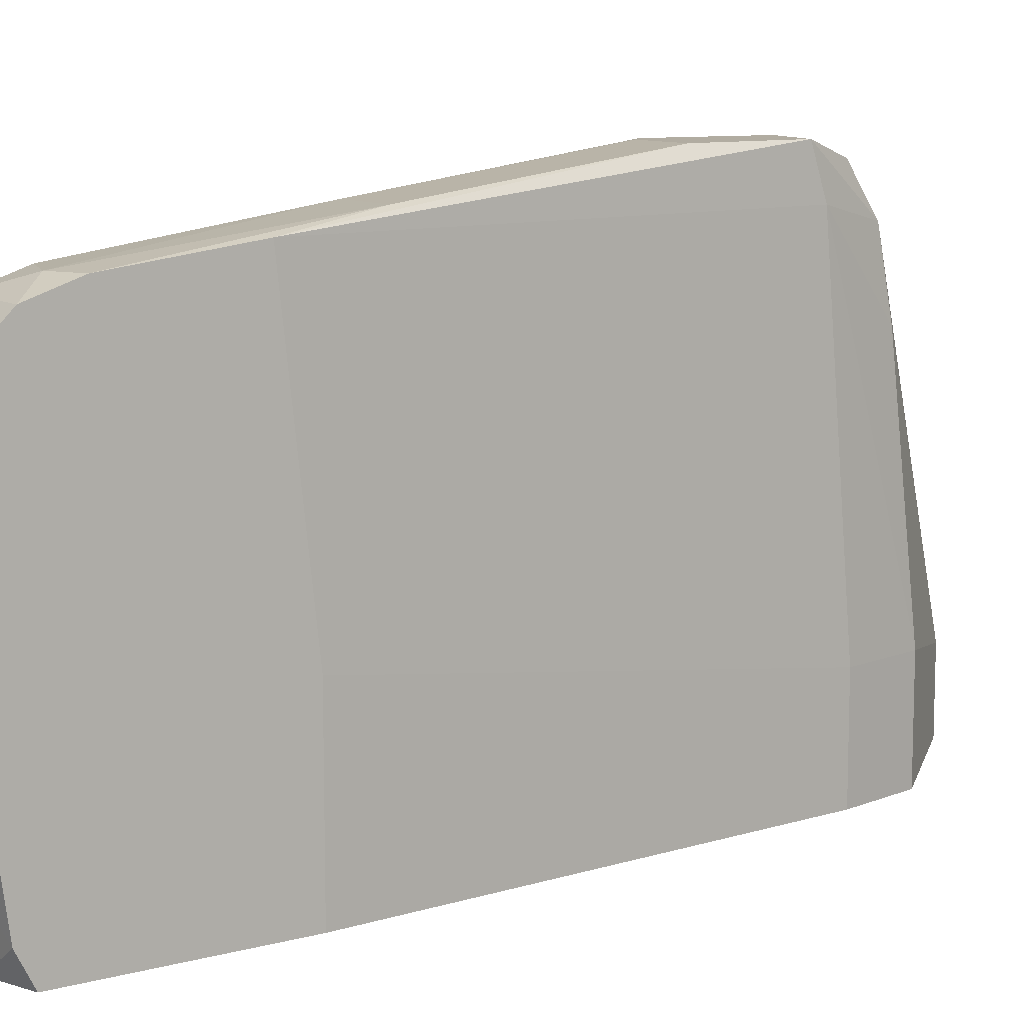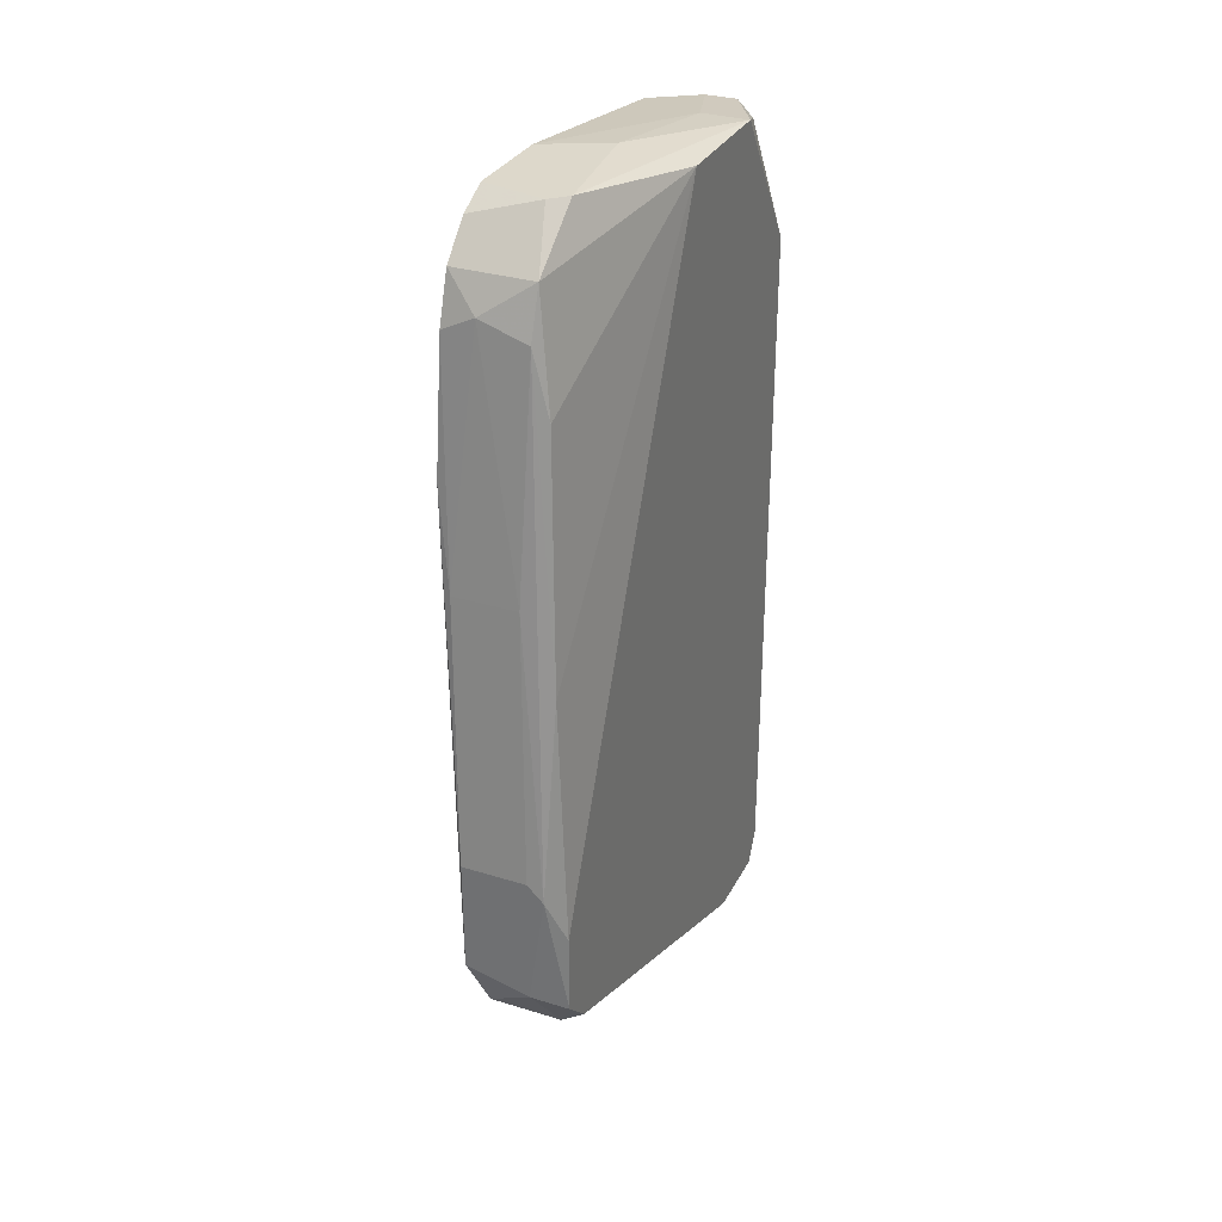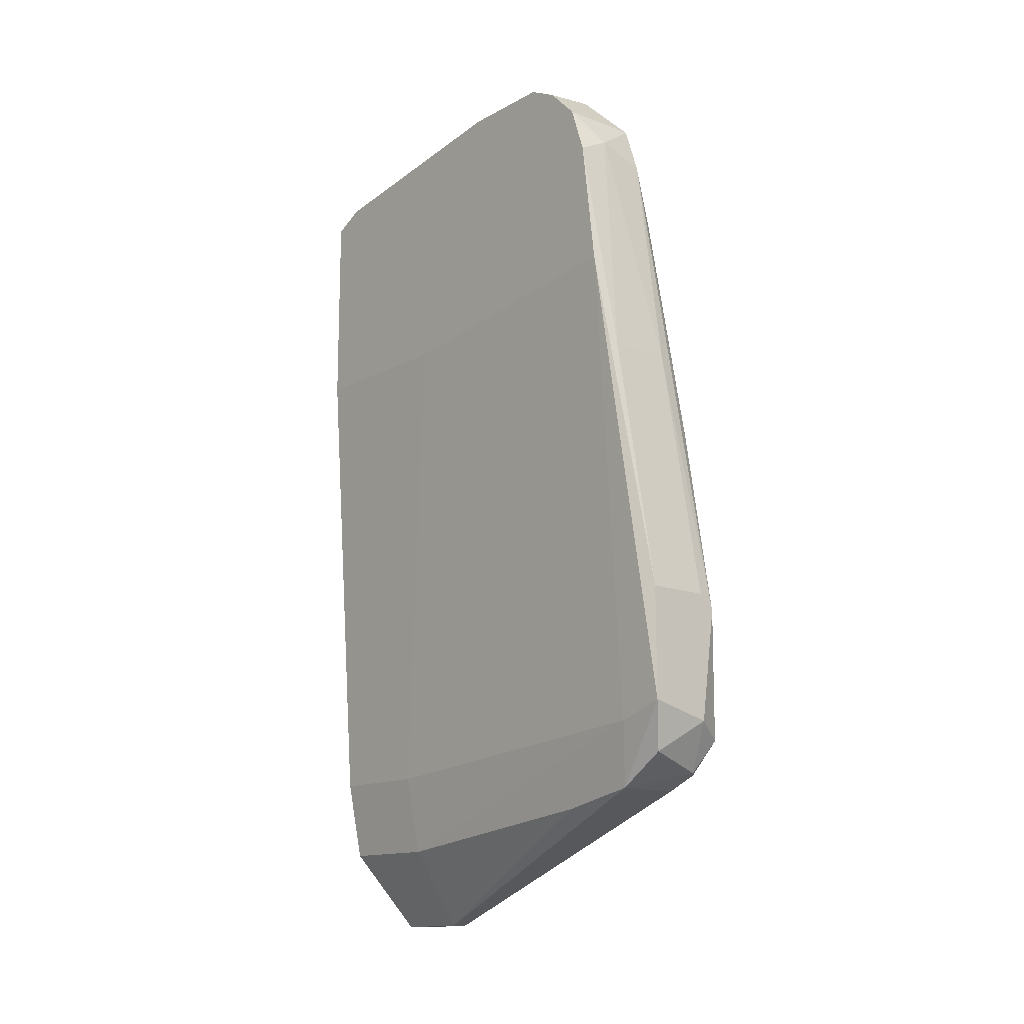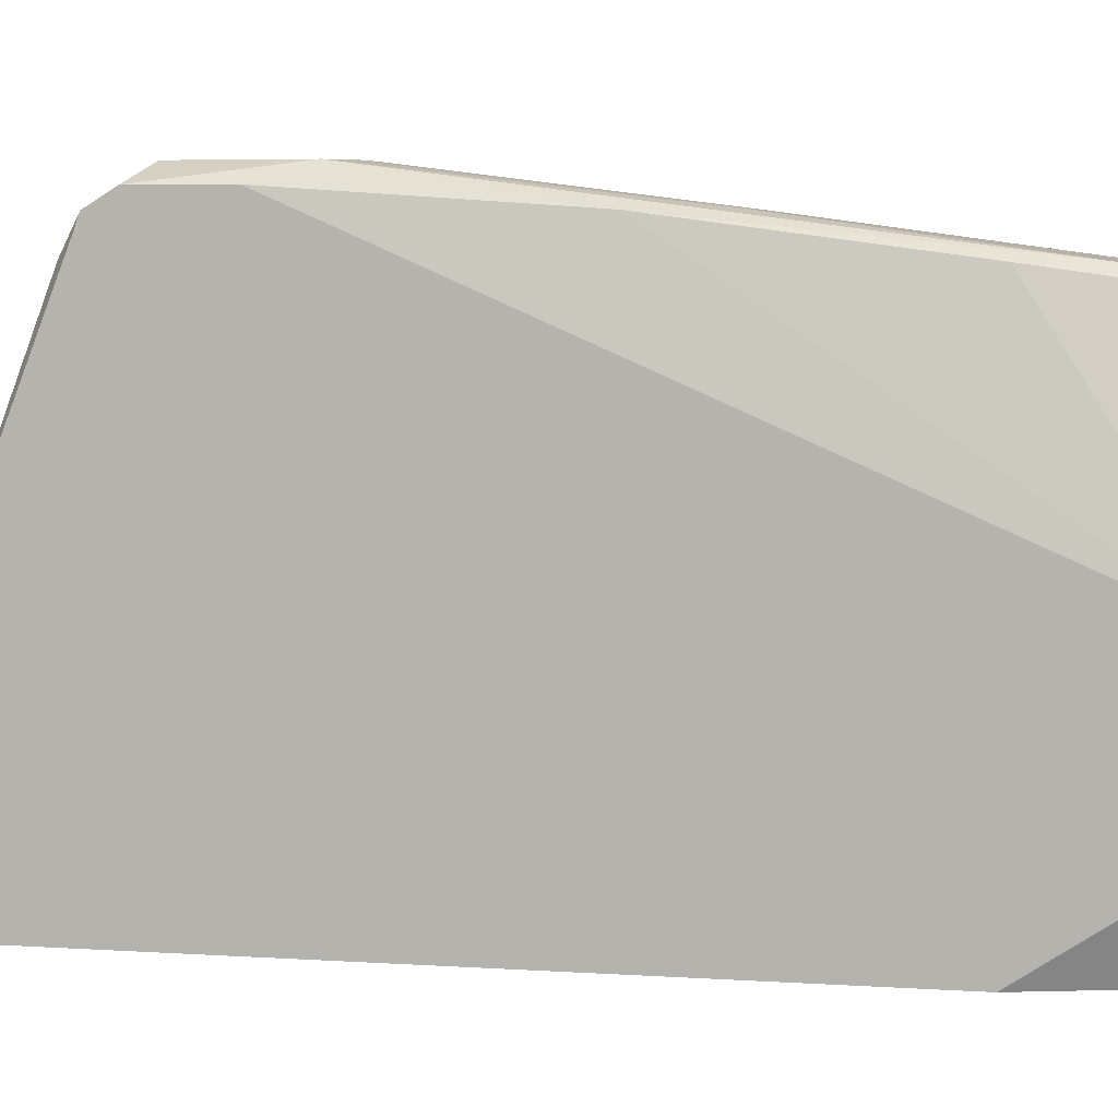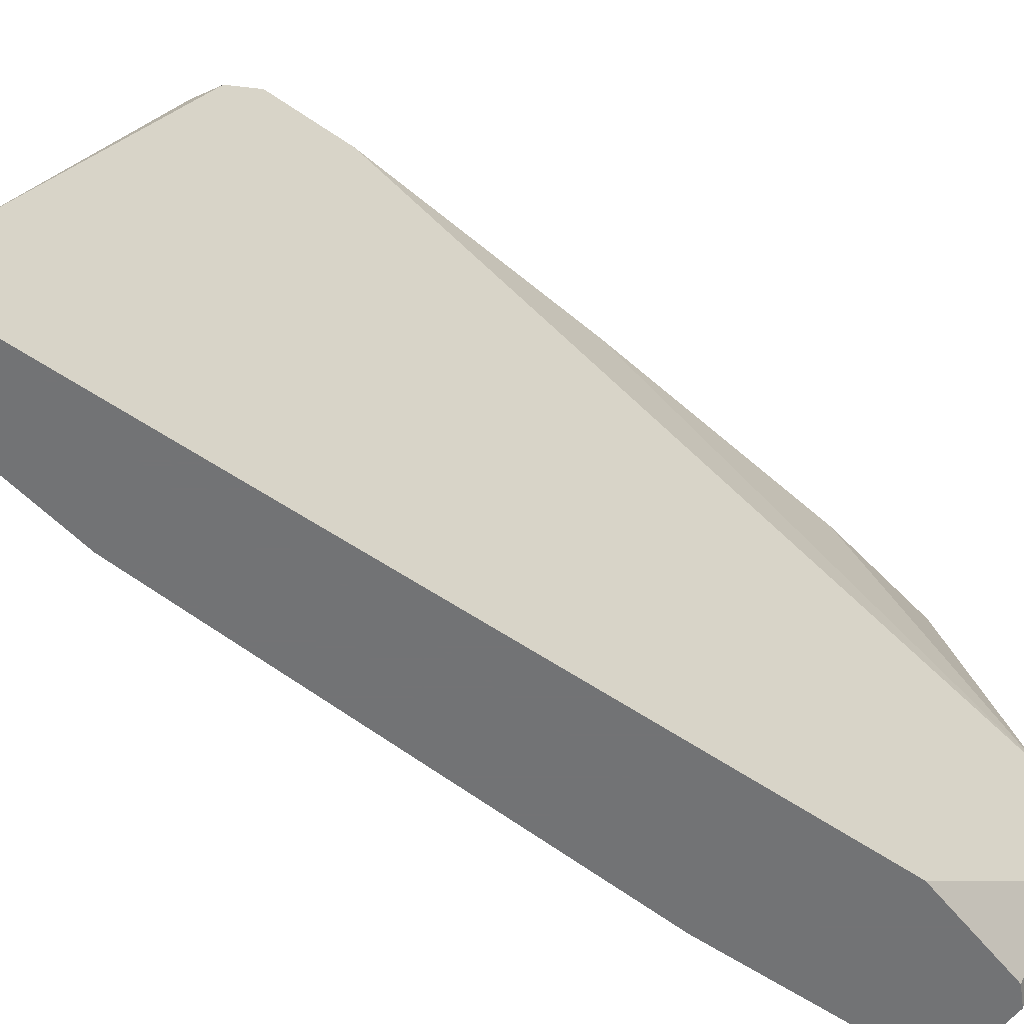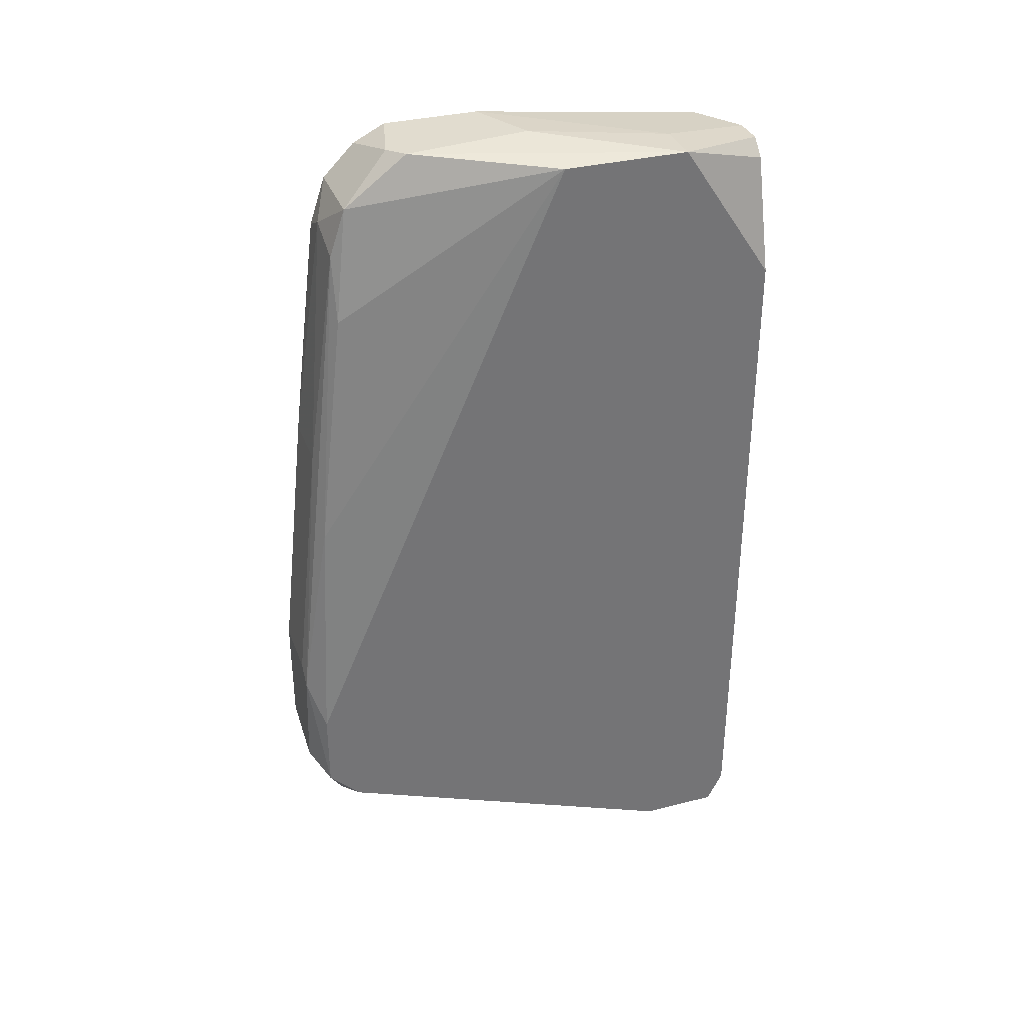
<metadata>
{"format":"obj","ext":"obj","renderer":"f3d","projection":"perspective","resolution":1024,"background":"white","views":[{"elev":10.2,"azim":56.2,"up":"+Y"},{"elev":31.4,"azim":-156.4,"up":"+Z"},{"elev":-13.9,"azim":139.8,"up":"+Z"},{"elev":6.1,"azim":-78.7,"up":"+Y"},{"elev":-55.9,"azim":-126.1,"up":"+Y"},{"elev":34.3,"azim":-108.9,"up":"+Z"}]}
</metadata>
<code>
v 0.01452 -0.000212 -0.04189
v 0.01452 -0.000212 0.04909
v 0.01452 0.01279 -0.04189
v 0.01452 0.05735 -0.03261
v 0.01452 0.05178 -0.03631
v 0.01452 0.04249 -0.03818
v 0.01823 0.05549 0.01566
v 0.005236 0.001649 -0.05118
v 0.005236 -0.000212 0.03423
v 0.005236 -0.000212 -0.04747
v 0.005236 0.05735 -0.03075
v 0.005236 0.05735 -0.02147
v 0.005236 0.01093 0.05094
v 0.005236 0.01093 -0.05118
v 0.005236 0.05364 -0.03447
v 0.005236 0.02579 0.05094
v 0.02009 0.03136 0.05281
v 0.02009 0.003505 0.04909
v 0.02009 0.04621 0.05094
v 0.02009 -0.000212 0.04723
v 0.02009 -0.000212 0.0231
v 0.02009 0.05178 0.04166
v 0.02009 0.05364 0.0268
v 0.02009 0.04992 0.04723
v 0.02009 0.04249 0.05281
v 0.02009 0.02022 0.0231
v 0.01081 -0.000212 0.04909
v 0.01081 0.05549 0.01566
v 0.01081 0.01093 0.05094
v 0.01081 0.05178 0.04166
v 0.01081 0.04992 0.04723
v 0.01081 0.04249 0.05281
v 0.008951 -0.000212 0.04723
v 0.008951 0.05921 -0.01404
v 0.008951 0.05921 -0.02889
v 0.008951 0.05178 0.03423
v 0.007093 0.001649 -0.05118
v 0.007093 0.05921 -0.01589
v 0.007093 0.05549 -0.03447
v 0.007093 0.05549 0.006381
v 0.007093 0.01093 -0.05118
v 0.007093 0.05178 -0.03631
v 0.01266 0.04435 0.05281
v 0.01266 0.02764 0.05281
v 0.01638 -0.000212 -0.03261
v 0.01638 0.05921 -0.01404
v 0.01638 0.05921 -0.02704
v 0.01638 0.01279 -0.03261
v 0.01638 0.05178 0.04351
v 0.01638 0.05364 -0.02889
f 33 2 27
f 8 10 13
f 8 13 11
f 21 10 1
f 10 21 2
f 13 10 9
f 10 2 9
f 19 21 23
f 11 13 16
f 21 19 18
f 21 1 45
f 18 19 17
f 8 11 15
f 45 1 3
f 1 41 3
f 13 9 33
f 9 2 33
f 16 31 36
f 40 16 36
f 23 47 46
f 47 34 46
f 34 28 46
f 11 16 12
f 16 40 12
f 21 45 48
f 45 3 48
f 2 21 20
f 21 18 20
f 18 2 20
f 15 11 39
f 41 8 14
f 5 41 14
f 8 15 14
f 47 23 50
f 5 47 50
f 48 3 50
f 48 50 26
f 23 21 26
f 21 48 26
f 50 23 26
f 19 23 24
f 43 19 24
f 31 43 24
f 49 31 24
f 17 43 44
f 49 28 30
f 31 49 30
f 36 31 30
f 40 36 30
f 34 47 38
f 28 34 38
f 11 12 38
f 12 40 38
f 30 28 38
f 40 30 38
f 16 13 32
f 31 16 32
f 43 31 32
f 13 44 32
f 44 43 32
f 39 11 35
f 38 47 35
f 11 38 35
f 47 5 4
f 5 39 4
f 35 47 4
f 39 35 4
f 41 5 6
f 3 41 6
f 5 50 6
f 50 3 6
f 39 5 42
f 15 39 42
f 14 15 42
f 5 14 42
f 10 8 37
f 1 10 37
f 8 41 37
f 41 1 37
f 19 43 25
f 17 19 25
f 43 17 25
f 28 49 7
f 23 46 7
f 46 28 7
f 13 2 29
f 2 18 29
f 18 17 29
f 44 13 29
f 17 44 29
f 24 23 22
f 49 24 22
f 7 49 22
f 23 7 22
f 2 13 27
f 13 33 27

</code>
